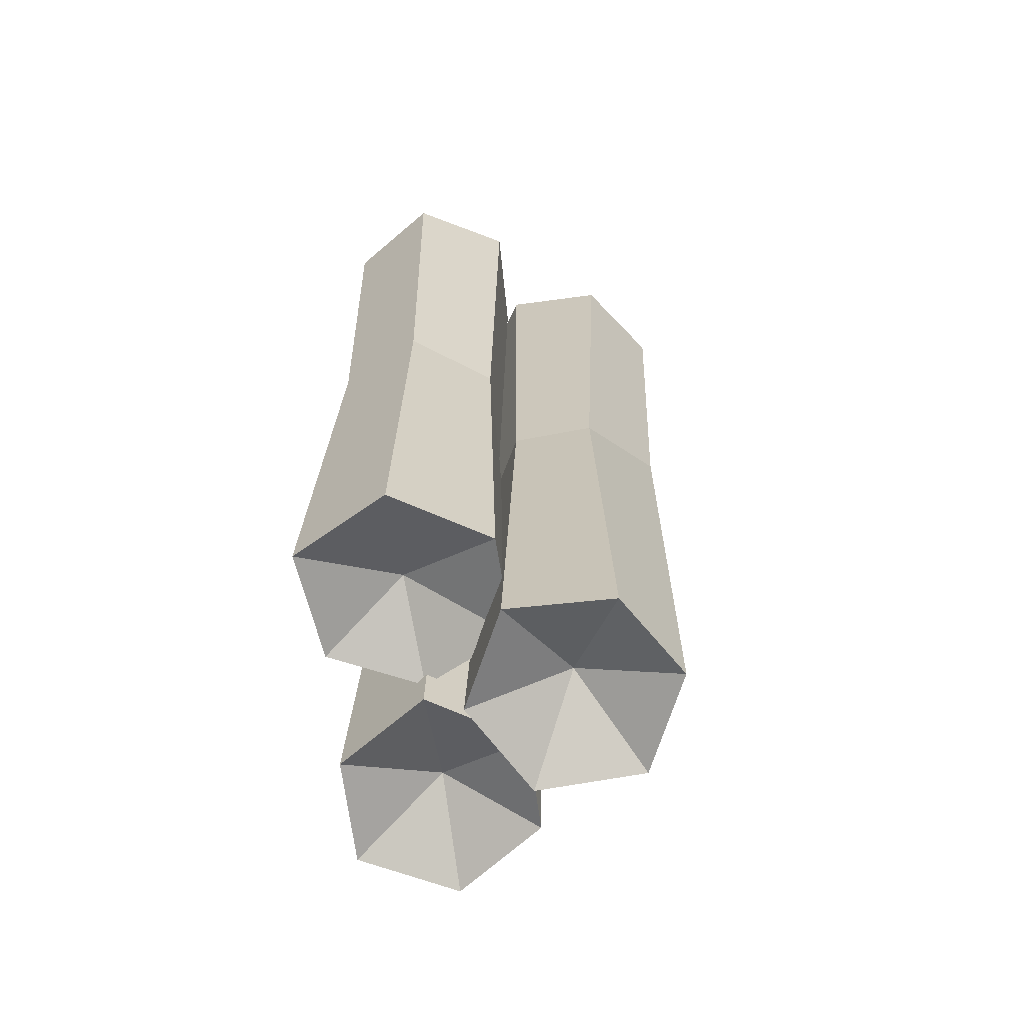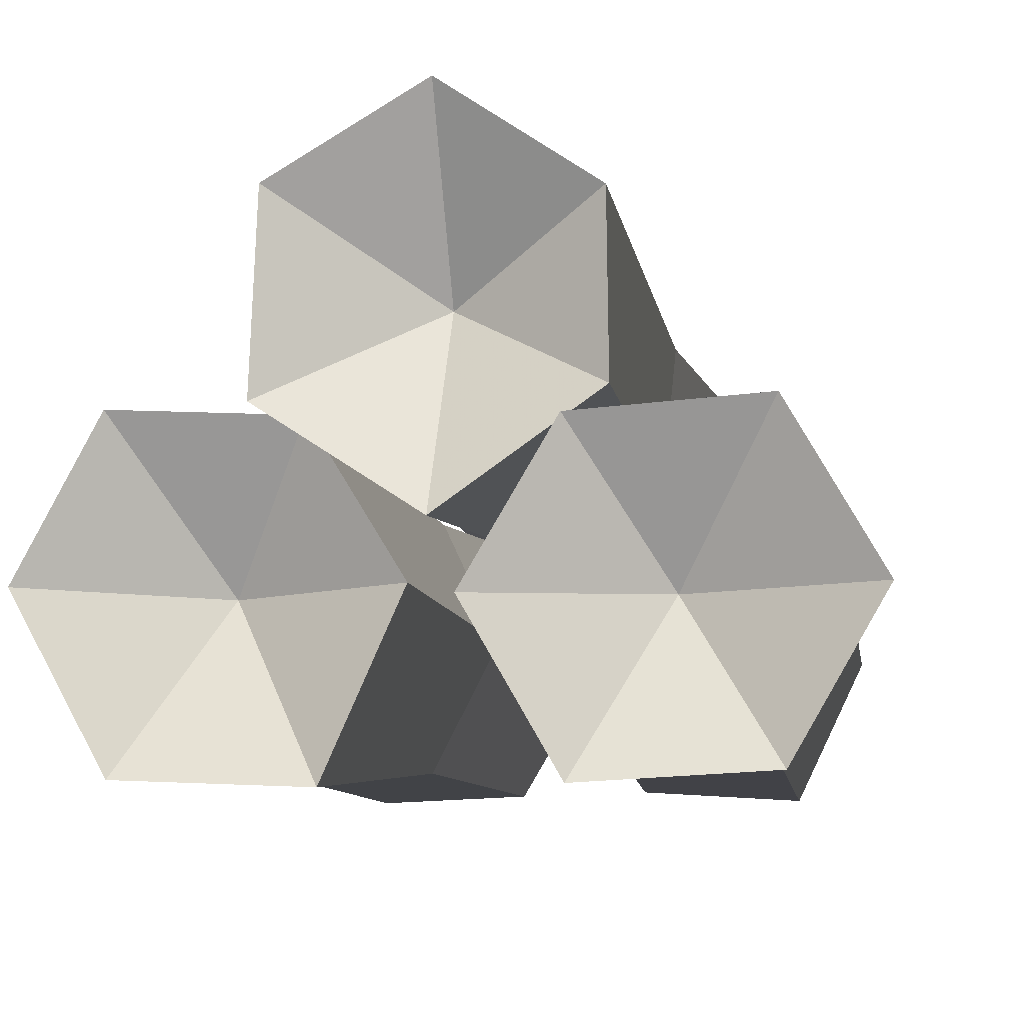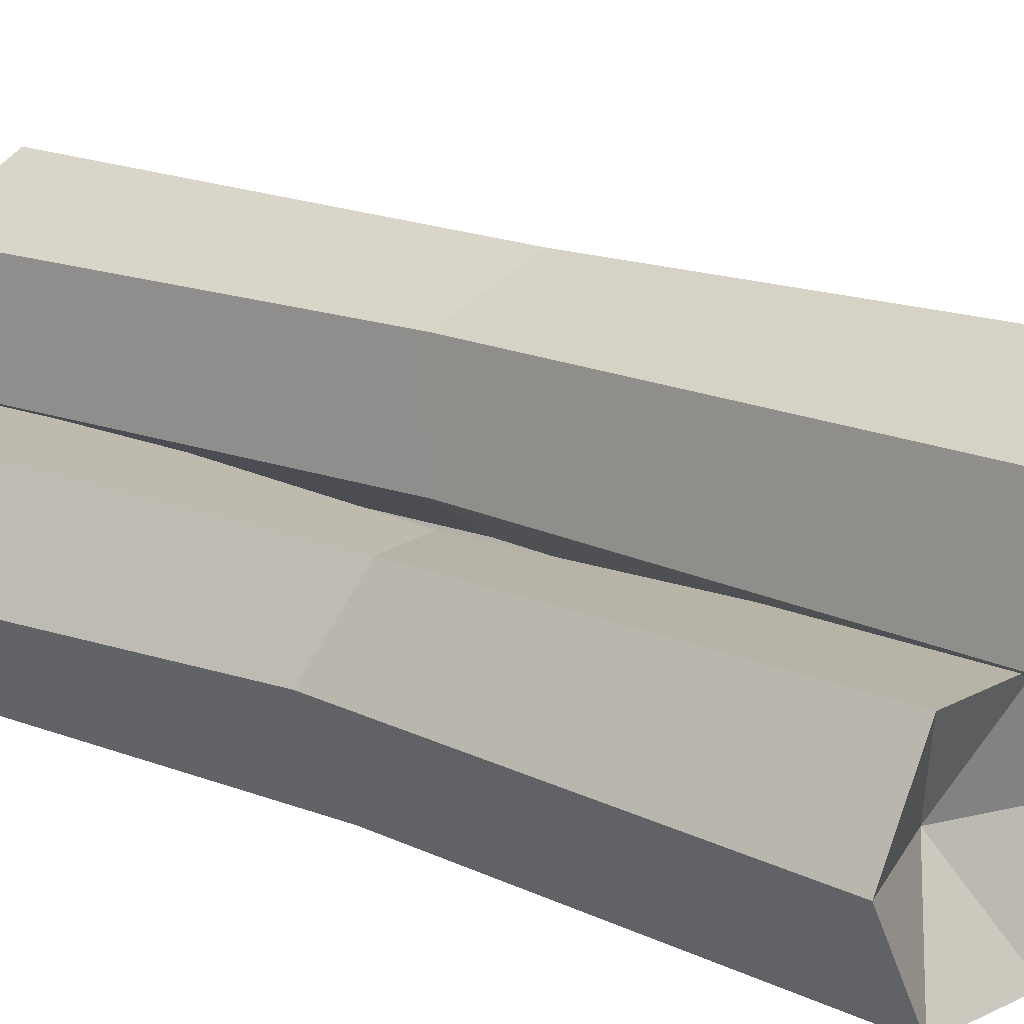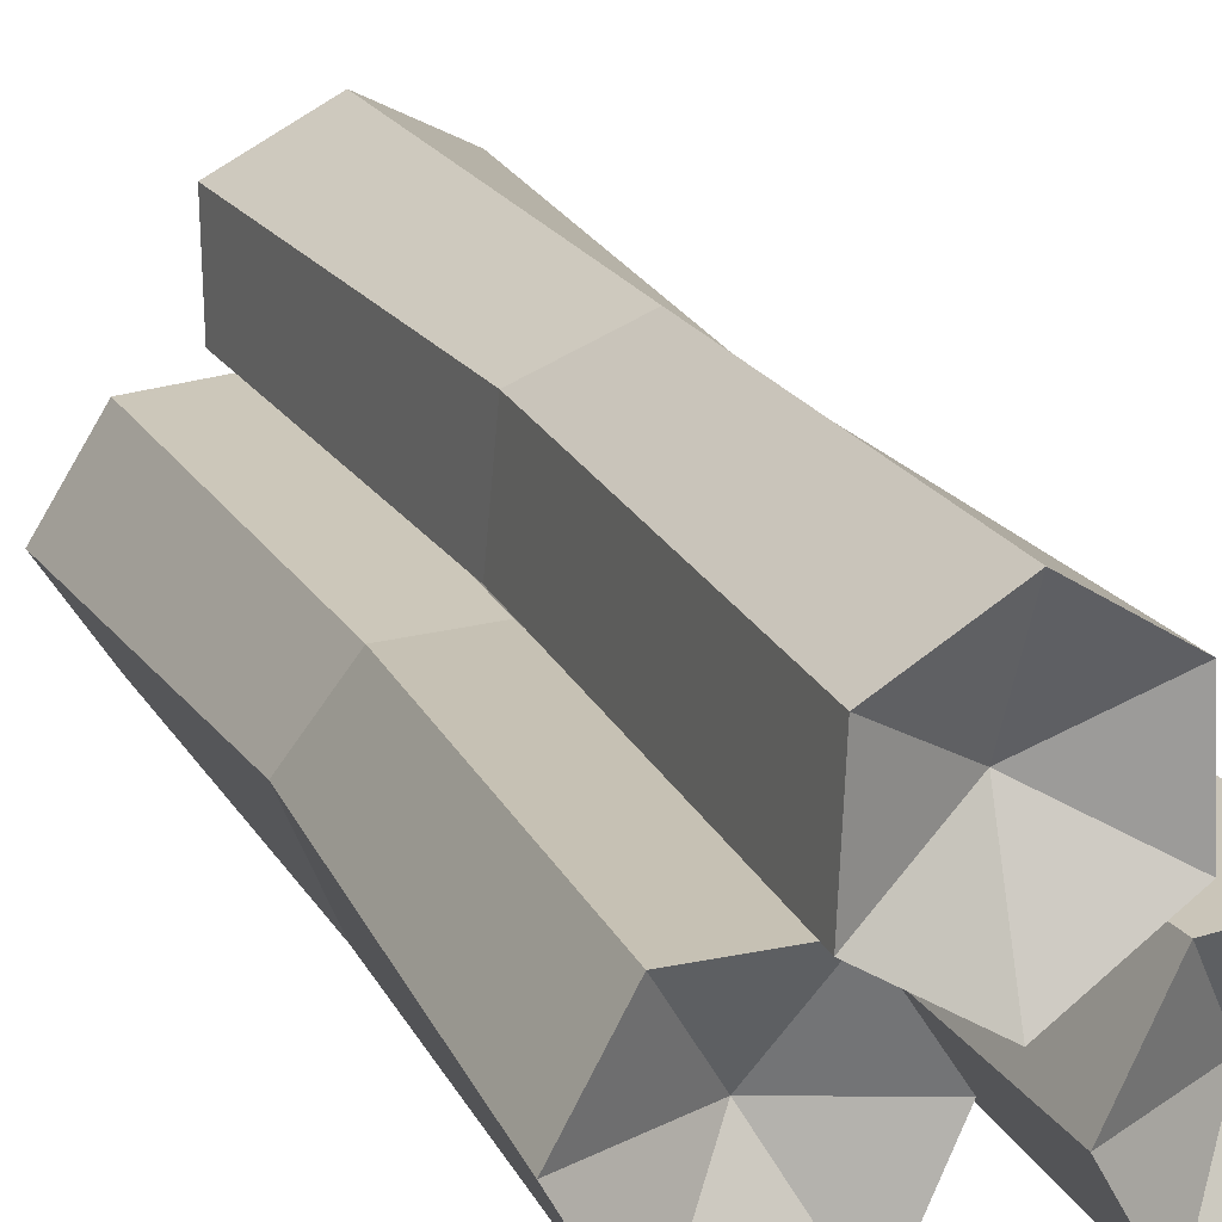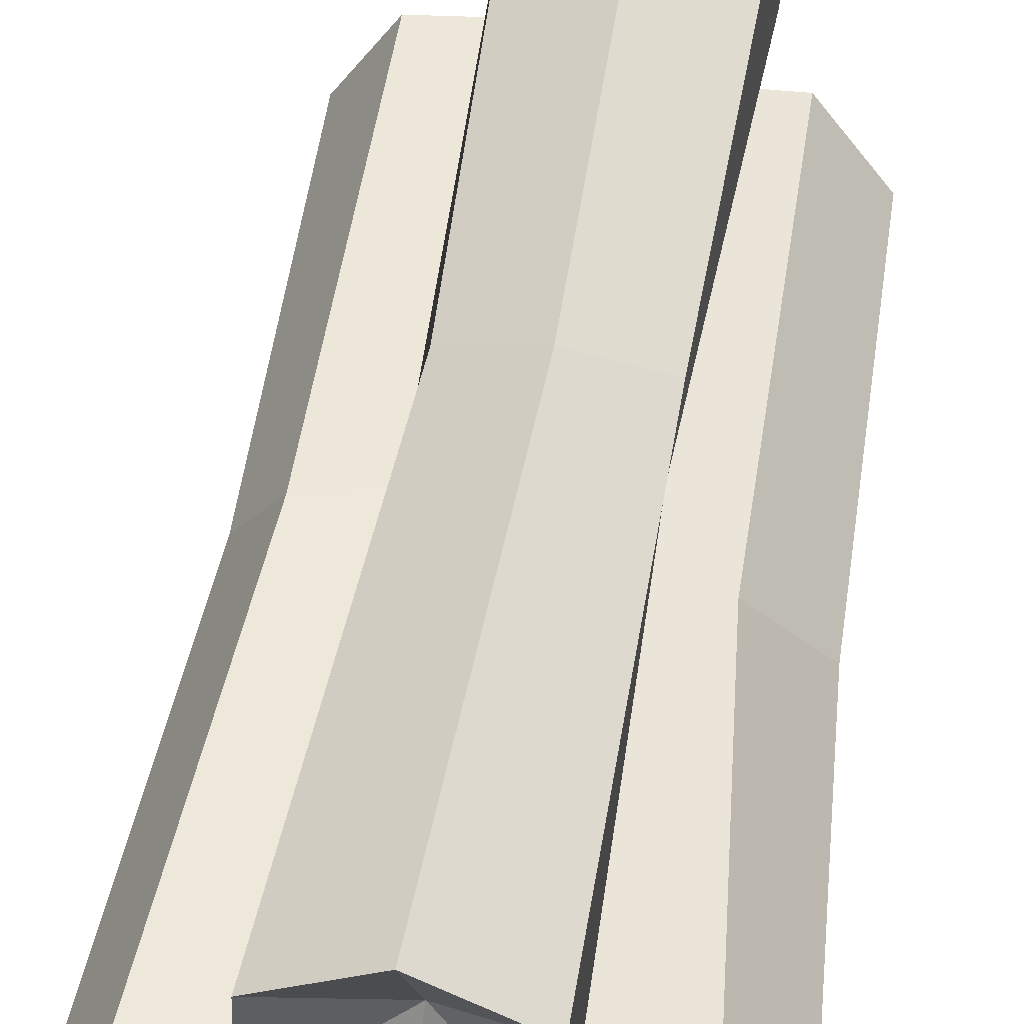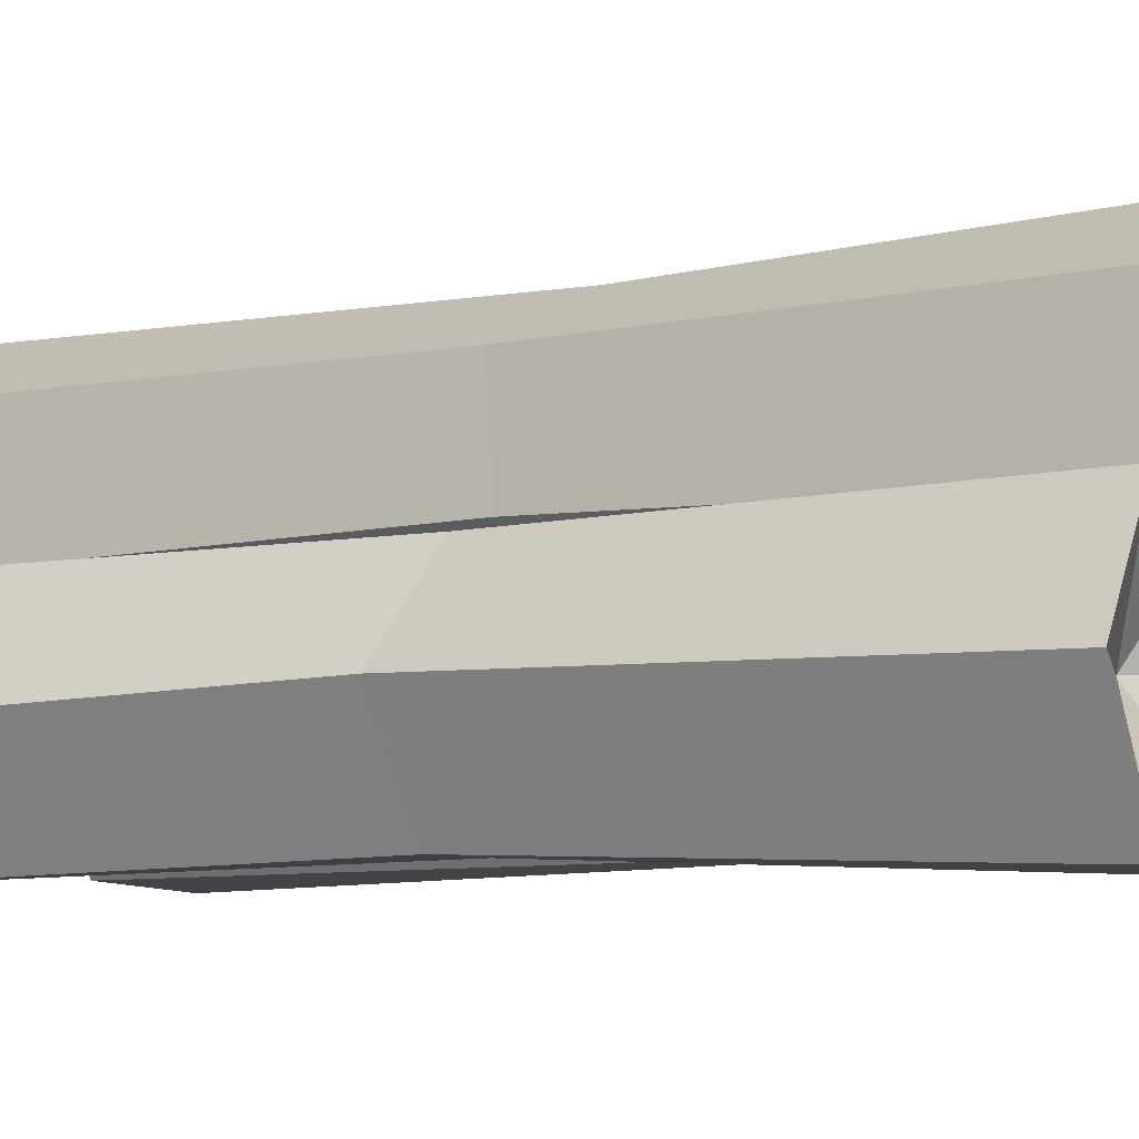
<metadata>
{"format":"obj","ext":"obj","renderer":"f3d","projection":"perspective","resolution":1024,"background":"white","views":[{"elev":-63.3,"azim":100.3,"up":"+Z"},{"elev":-5.4,"azim":4.1,"up":"+Y"},{"elev":16.8,"azim":-51.6,"up":"+Y"},{"elev":21.1,"azim":-24.9,"up":"+Y"},{"elev":50.7,"azim":6.5,"up":"+Y"},{"elev":-5.7,"azim":-59.8,"up":"+Y"}]}
</metadata>
<code>
v 6.931 18.27 -28.48
v 1.332 21.24 -28.28
v -4.464 18.18 -28.9
v -4.262 11.57 -29.27
v 1.386 8.539 -28.52
v 7.167 11.73 -28.05
v 3.663 18.34 28.11
v -1.703 21.78 28.16
v -7.121 18.56 27.77
v -7.439 11.74 27.83
v -1.84 8.123 28.28
v 3.772 12.11 28.54
v -1.296 14.88 24.98
v 1.111 14.87 -25.4
v -4.411 18.35 -0.8223
v 0.3786 20.99 0.9986
v 5.074 17.32 -1.219
v 4.601 12.17 -0.3412
v -0.1916 9.222 -1.191
v -5.46 12.27 0.1263
v -0.8095 5.631 30.16
v 2.344 11.11 29.72
v 8.895 11.62 30.07
v 12.25 5.916 30.47
v 9.056 0.3322 30.02
v 2.453 -0.04919 29.81
v -0.1203 5.77 -22.73
v 2.589 11.53 -23.02
v 8.901 11.69 -22.87
v 12.79 6.077 -22.89
v 9.96 0.03249 -23.06
v 3.084 0.4212 -23.09
v 6.027 5.565 -20
v 5.813 5.749 27.06
v 7.749 10.91 3.901
v 2.23 10.55 2.387
v 0.285 5.014 4.673
v 3.387 0.8821 3.866
v 9.043 0.9494 4.475
v 11.84 6.286 3.009
v -2.73 11.48 -26.37
v -9.059 11.18 -26.25
v -12.49 5.587 -26.72
v -8.942 -0.0116 -26.88
v -2.543 0.2831 -26.11
v 0.8047 5.982 -25.79
v -5.803 11.46 26.43
v -12.17 11.69 26.4
v -15.19 6.148 26.15
v -11.99 0.1183 26.4
v -5.335 -0.1241 26.9
v -2.537 6.168 27
v -8.296 5.873 23.63
v -6.017 5.674 -23.38
v -12.64 6.546 -0.5293
v -9.869 11.3 1.076
v -3.952 10.48 -0.9089
v -1.742 5.838 0.05665
v -4.358 0.8335 -0.634
v -10.45 0.806 0.5305
f 1 2 16 17
f 2 3 15 16
f 3 4 20 15
f 4 5 19 20
f 5 6 18 19
f 6 1 17 18
f 3 14 4
f 11 13 10
f 7 8 13
f 13 8 9
f 13 9 10
f 12 13 11
f 7 13 12
f 1 6 14
f 14 6 5
f 14 5 4
f 2 14 3
f 1 14 2
f 16 15 9 8
f 17 16 8 7
f 18 17 7 12
f 19 18 12 11
f 20 19 11 10
f 15 20 10 9
f 21 22 36 37
f 22 23 35 36
f 23 24 40 35
f 24 25 39 40
f 25 26 38 39
f 26 21 37 38
f 23 34 24
f 31 33 30
f 27 28 33
f 33 28 29
f 33 29 30
f 32 33 31
f 27 33 32
f 21 26 34
f 34 26 25
f 34 25 24
f 22 34 23
f 21 34 22
f 36 35 29 28
f 37 36 28 27
f 38 37 27 32
f 39 38 32 31
f 40 39 31 30
f 35 40 30 29
f 41 42 56 57
f 42 43 55 56
f 43 44 60 55
f 44 45 59 60
f 45 46 58 59
f 46 41 57 58
f 43 54 44
f 51 53 50
f 47 48 53
f 53 48 49
f 53 49 50
f 52 53 51
f 47 53 52
f 41 46 54
f 54 46 45
f 54 45 44
f 42 54 43
f 41 54 42
f 56 55 49 48
f 57 56 48 47
f 58 57 47 52
f 59 58 52 51
f 60 59 51 50
f 55 60 50 49

</code>
